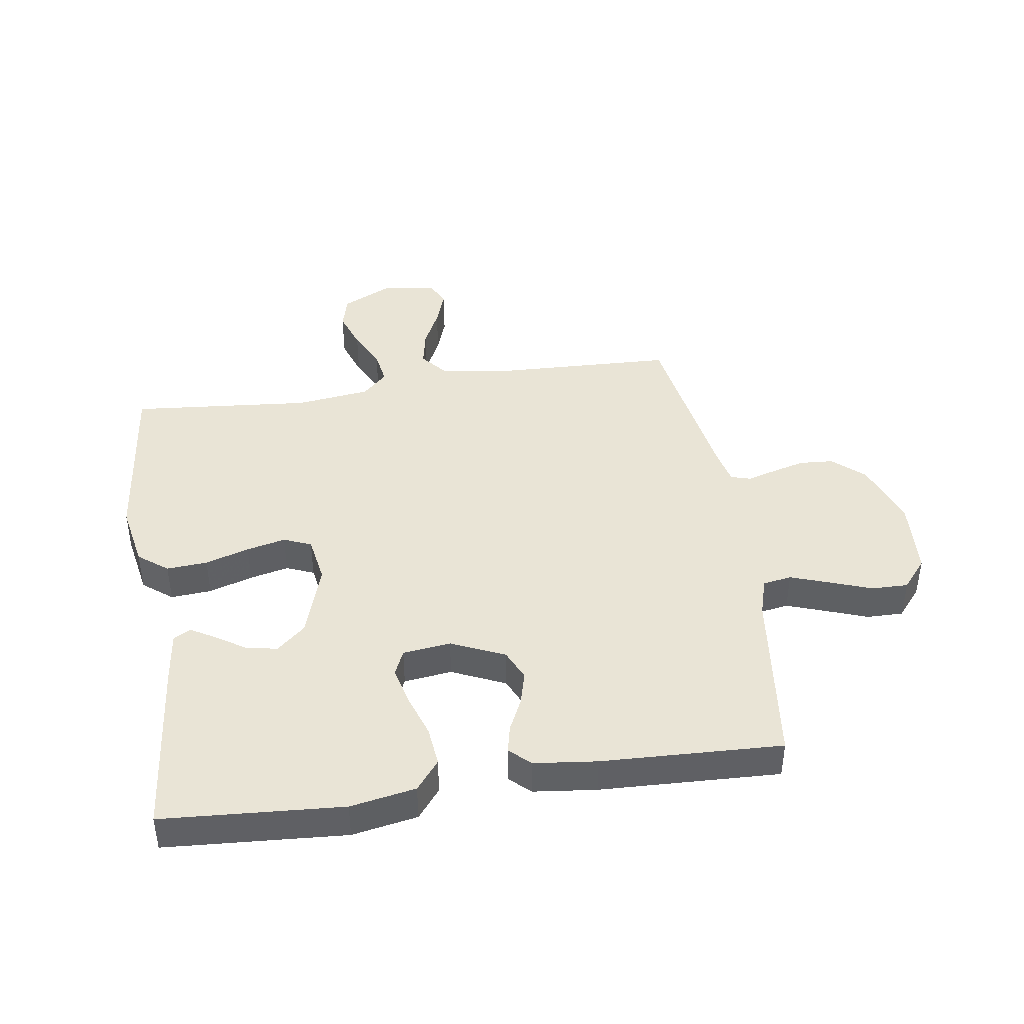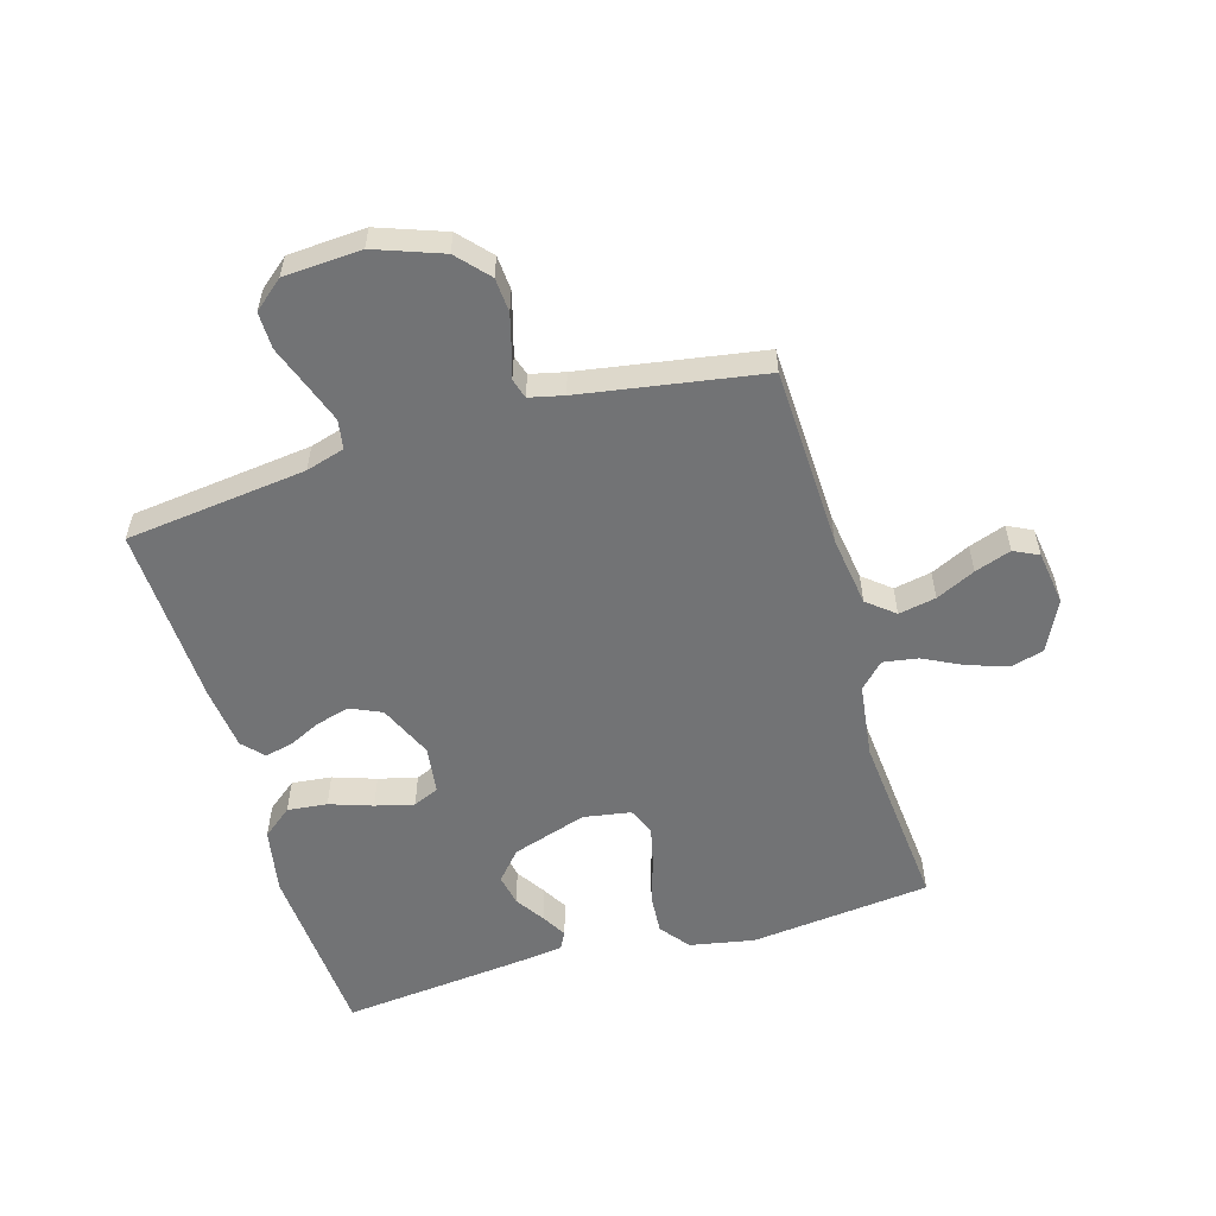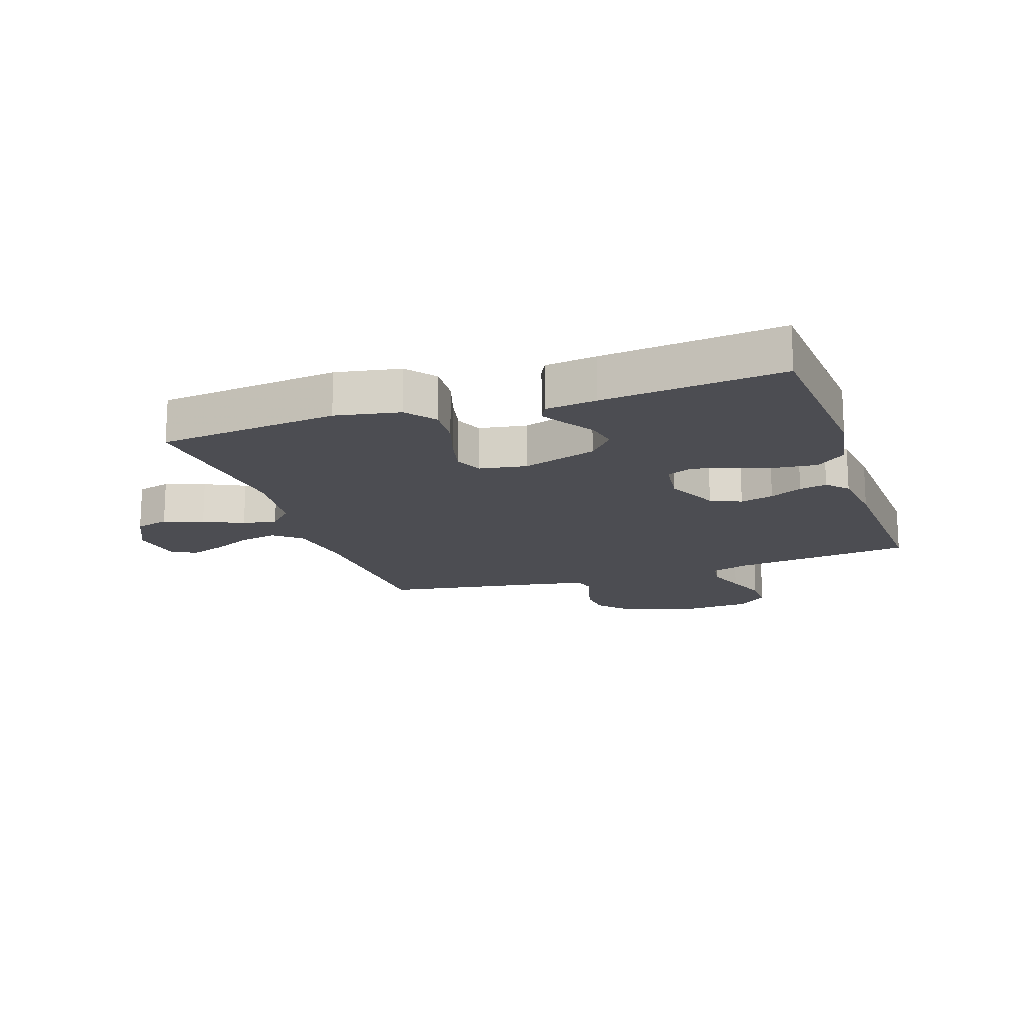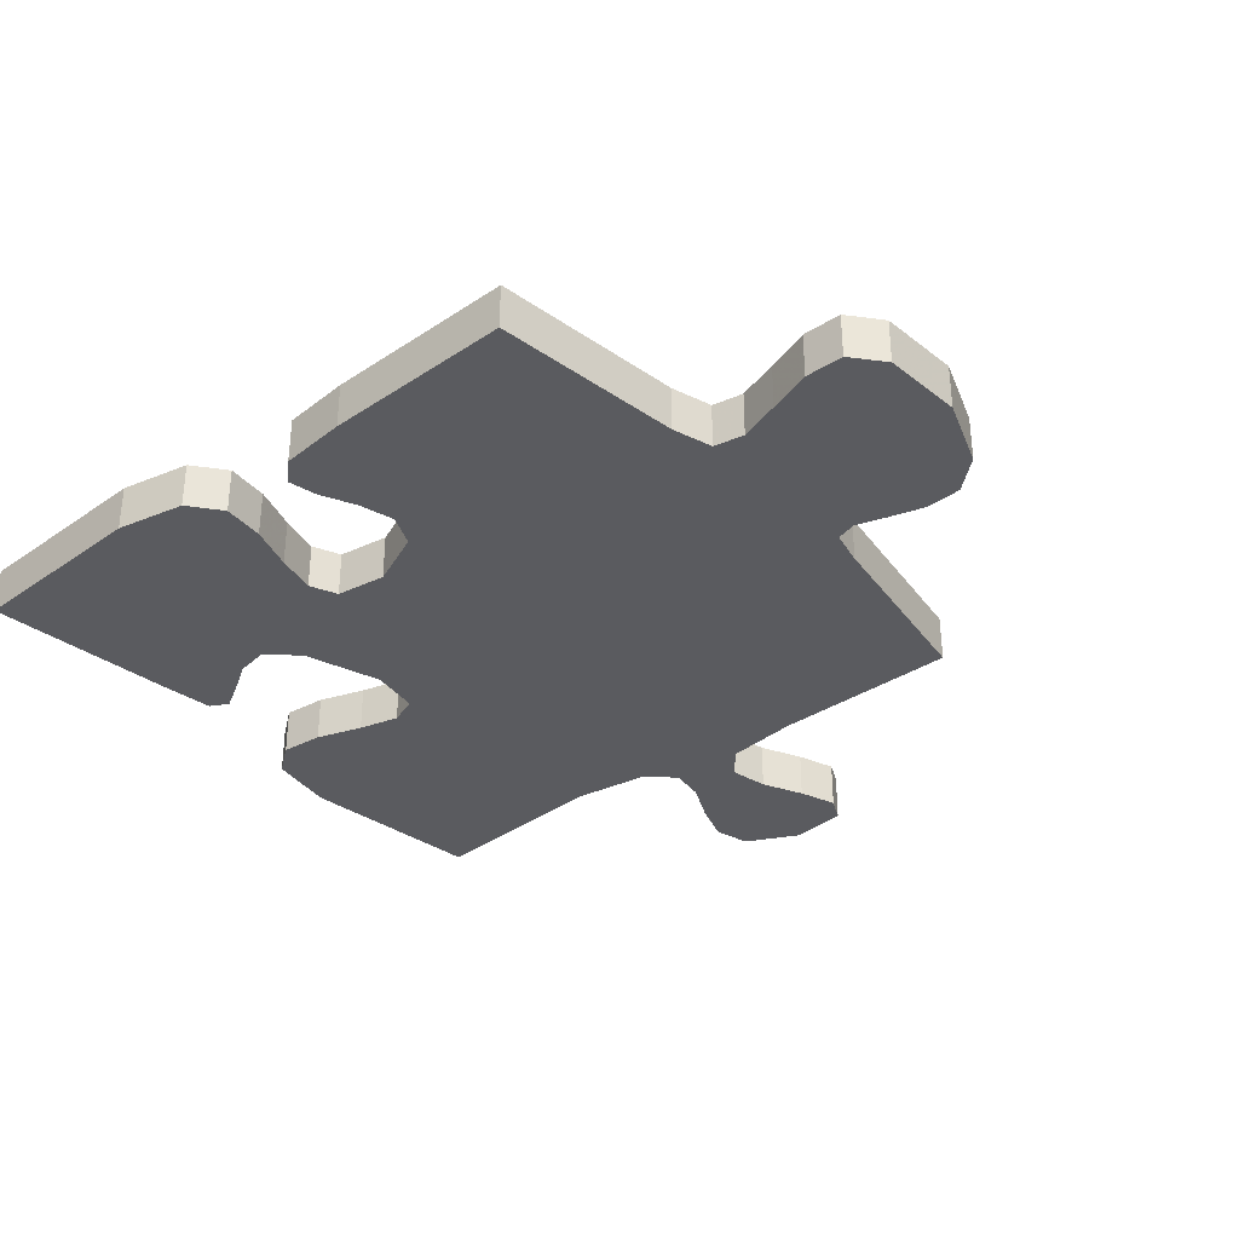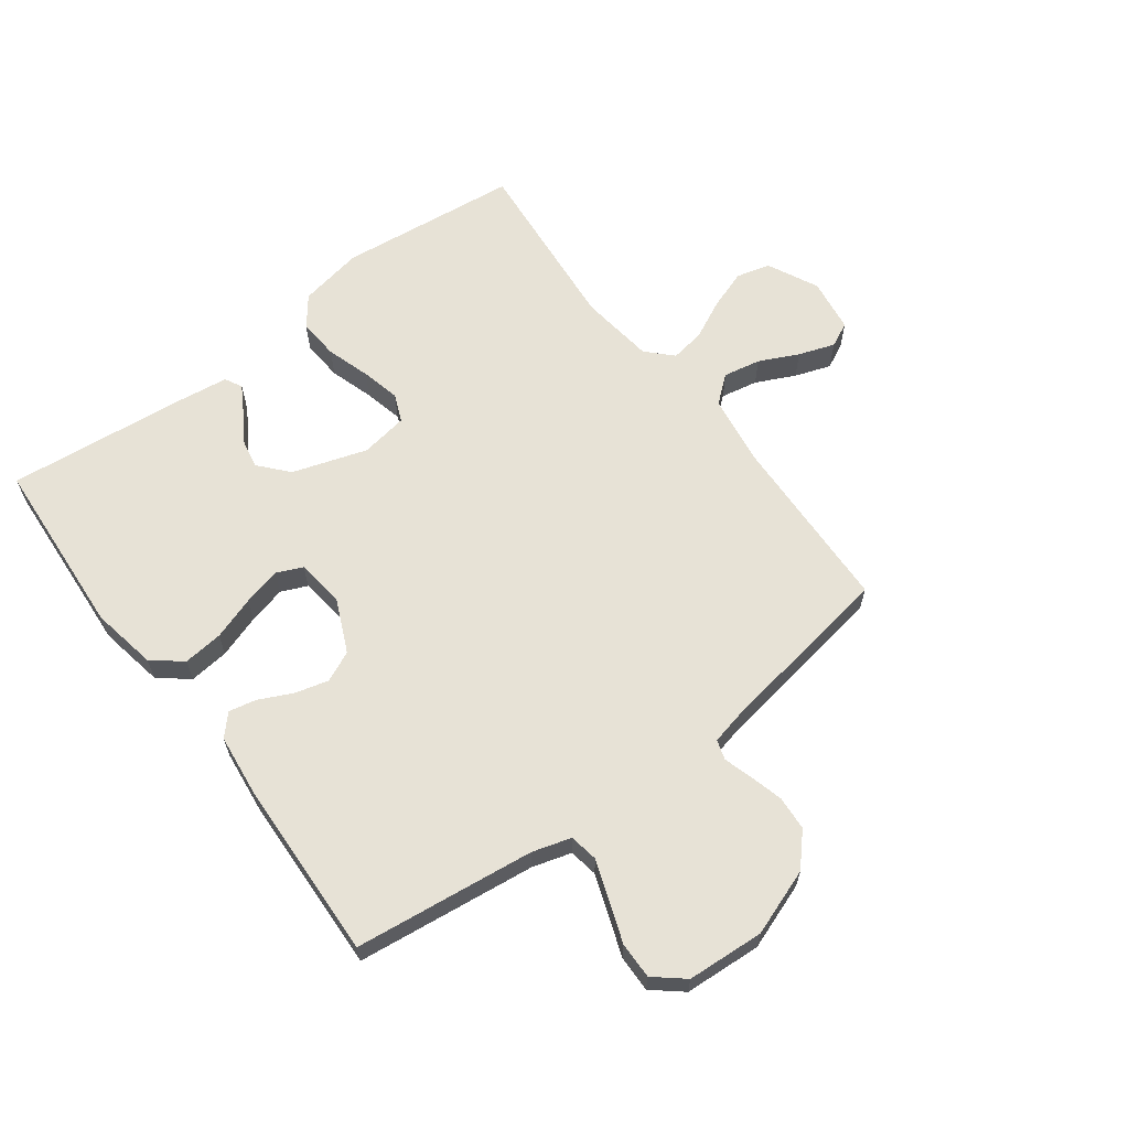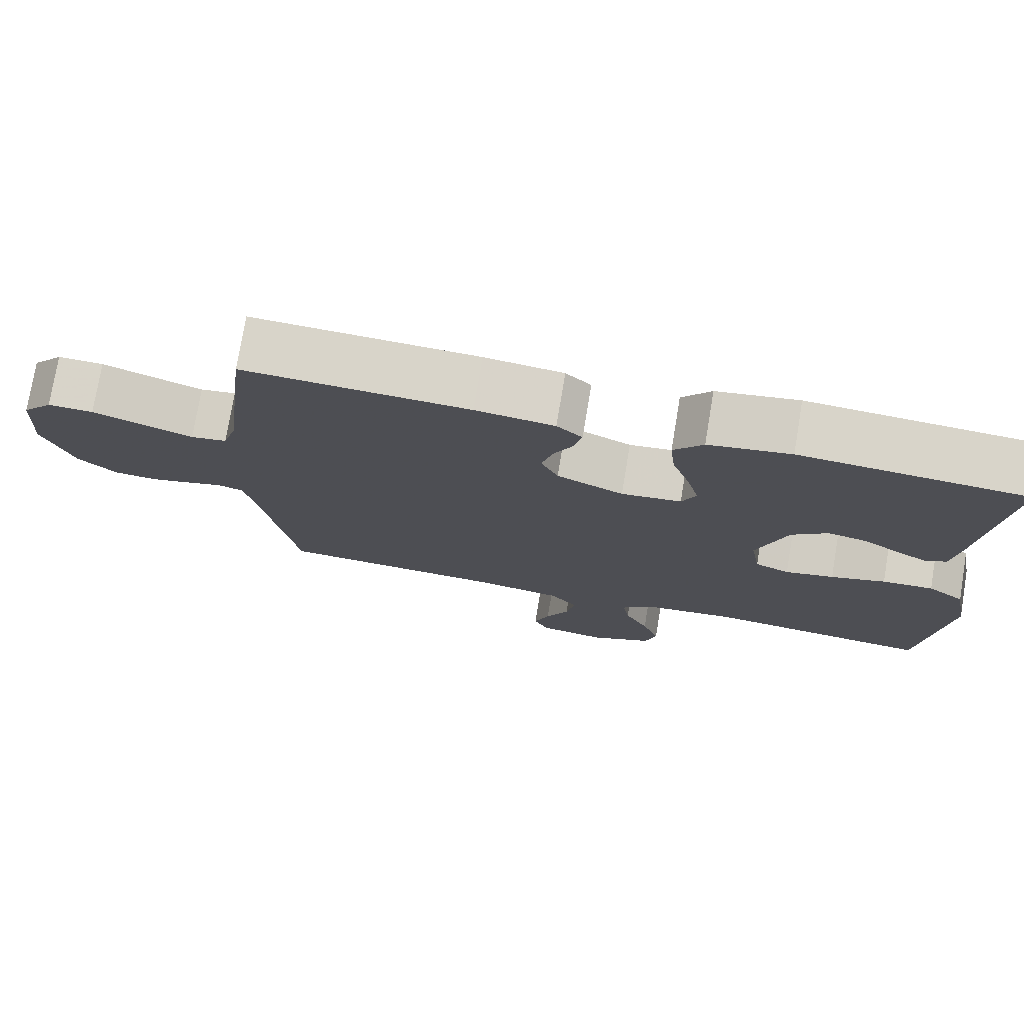
<metadata>
{"format":"obj","ext":"obj","renderer":"f3d","projection":"perspective","resolution":1024,"background":"white","views":[{"elev":42.6,"azim":-8.6,"up":"+Y"},{"elev":-55.8,"azim":106.3,"up":"+Y"},{"elev":-16.4,"azim":-71.2,"up":"+Y"},{"elev":-33.5,"azim":39.8,"up":"+Y"},{"elev":63.3,"azim":53.2,"up":"+Y"},{"elev":76.0,"azim":-170.5,"up":"+Z"}]}
</metadata>
<code>
v 0.5 0.07 0.5
v 0.536 0.07 0.2
v 0.555 0.07 0.136
v 0.603 0.07 0.128
v 0.668 0.07 0.151
v 0.737 0.07 0.176
v 0.798 0.07 0.177
v 0.839 0.07 0.128
v 0.847 0.07 0
v 0.807 0.07 -0.111
v 0.755 0.07 -0.158
v 0.698 0.07 -0.162
v 0.642 0.07 -0.147
v 0.595 0.07 -0.133
v 0.562 0.07 -0.143
v 0.549 0.07 -0.2
v 0.5 0.07 -0.5
v 0.2 0.07 -0.511
v 0.083 0.07 -0.528
v 0.046 0.07 -0.573
v 0.058 0.07 -0.635
v 0.089 0.07 -0.7
v 0.11 0.07 -0.76
v 0.09 0.07 -0.801
v 0 0.07 -0.814
v -0.084 0.07 -0.773
v -0.099 0.07 -0.717
v -0.076 0.07 -0.651
v -0.044 0.07 -0.586
v -0.035 0.07 -0.529
v -0.076 0.07 -0.489
v -0.2 0.07 -0.473
v -0.5 0.07 -0.5
v -0.533 0.07 -0.2
v -0.513 0.07 -0.093
v -0.464 0.07 -0.055
v -0.396 0.07 -0.06
v -0.323 0.07 -0.083
v -0.258 0.07 -0.098
v -0.212 0.07 -0.079
v -0.199 0.07 0
v -0.239 0.07 0.124
v -0.287 0.07 0.166
v -0.339 0.07 0.156
v -0.388 0.07 0.124
v -0.429 0.07 0.1
v -0.458 0.07 0.115
v -0.469 0.07 0.2
v -0.5 0.07 0.5
v -0.2 0.07 0.52
v -0.091 0.07 0.5
v -0.052 0.07 0.451
v -0.059 0.07 0.385
v -0.083 0.07 0.314
v -0.099 0.07 0.25
v -0.08 0.07 0.207
v 0 0.07 0.197
v 0.089 0.07 0.237
v 0.112 0.07 0.288
v 0.097 0.07 0.344
v 0.071 0.07 0.398
v 0.061 0.07 0.444
v 0.095 0.07 0.476
v 0.2 0.07 0.488
v 0.5 0 0.5
v 0.536 0 0.2
v 0.555 0 0.136
v 0.603 0 0.128
v 0.668 0 0.151
v 0.737 0 0.176
v 0.798 0 0.177
v 0.839 0 0.128
v 0.847 0 0
v 0.807 0 -0.111
v 0.755 0 -0.158
v 0.698 0 -0.162
v 0.642 0 -0.147
v 0.595 0 -0.133
v 0.562 0 -0.143
v 0.549 0 -0.2
v 0.5 0 -0.5
v 0.2 0 -0.511
v 0.083 0 -0.528
v 0.046 0 -0.573
v 0.058 0 -0.635
v 0.089 0 -0.7
v 0.11 0 -0.76
v 0.09 0 -0.801
v 0 0 -0.814
v -0.084 0 -0.773
v -0.099 0 -0.717
v -0.076 0 -0.651
v -0.044 0 -0.586
v -0.035 0 -0.529
v -0.076 0 -0.489
v -0.2 0 -0.473
v -0.5 0 -0.5
v -0.533 0 -0.2
v -0.513 0 -0.093
v -0.464 0 -0.055
v -0.396 0 -0.06
v -0.323 0 -0.083
v -0.258 0 -0.098
v -0.212 0 -0.079
v -0.199 0 0
v -0.239 0 0.124
v -0.287 0 0.166
v -0.339 0 0.156
v -0.388 0 0.124
v -0.429 0 0.1
v -0.458 0 0.115
v -0.469 0 0.2
v -0.5 0 0.5
v -0.2 0 0.52
v -0.091 0 0.5
v -0.052 0 0.451
v -0.059 0 0.385
v -0.083 0 0.314
v -0.099 0 0.25
v -0.08 0 0.207
v 0 0 0.197
v 0.089 0 0.237
v 0.112 0 0.288
v 0.097 0 0.344
v 0.071 0 0.398
v 0.061 0 0.444
v 0.095 0 0.476
v 0.2 0 0.488
f 64 1 2
f 63 64 2
f 62 63 2
f 61 62 2
f 60 61 2
f 59 60 2 3
f 58 59 3
f 57 58 3
f 52 53 54
f 51 52 54
f 50 51 54
f 49 50 54
f 48 49 54
f 47 48 54
f 47 54 55
f 44 45 46 47
f 44 47 55
f 43 44 55 56
f 36 37 38
f 35 36 38
f 34 35 38
f 33 34 38
f 32 33 38
f 31 32 38 39
f 30 31 39 40
f 27 28 29
f 26 27 29
f 25 26 29
f 24 25 29
f 23 24 29
f 22 23 29
f 21 22 29
f 20 21 29 30
f 30 40 41
f 20 30 41
f 19 20 41
f 16 17 18
f 19 41 42
f 18 19 42
f 16 18 42
f 15 16 42
f 12 13 14
f 11 12 14
f 10 11 14
f 9 10 14
f 8 9 14
f 7 8 14
f 6 7 14
f 5 6 14
f 57 3 4
f 43 56 57
f 42 43 57
f 15 42 57
f 14 15 57
f 14 57 4
f 4 5 14
f 66 65 128
f 66 128 127
f 66 127 126
f 66 126 125
f 66 125 124
f 67 66 124 123
f 67 123 122
f 67 122 121
f 118 117 116
f 118 116 115
f 118 115 114
f 118 114 113
f 118 113 112
f 118 112 111
f 119 118 111
f 111 110 109 108
f 119 111 108
f 120 119 108 107
f 102 101 100
f 102 100 99
f 102 99 98
f 102 98 97
f 102 97 96
f 103 102 96 95
f 104 103 95 94
f 93 92 91
f 93 91 90
f 93 90 89
f 93 89 88
f 93 88 87
f 93 87 86
f 93 86 85
f 94 93 85 84
f 105 104 94
f 105 94 84
f 105 84 83
f 82 81 80
f 106 105 83
f 106 83 82
f 106 82 80
f 106 80 79
f 78 77 76
f 78 76 75
f 78 75 74
f 78 74 73
f 78 73 72
f 78 72 71
f 78 71 70
f 78 70 69
f 68 67 121
f 121 120 107
f 121 107 106
f 121 106 79
f 121 79 78
f 68 121 78
f 78 69 68
f 1 65 66 2
f 2 66 67 3
f 3 67 68 4
f 4 68 69 5
f 5 69 70 6
f 6 70 71 7
f 7 71 72 8
f 8 72 73 9
f 9 73 74 10
f 10 74 75 11
f 11 75 76 12
f 12 76 77 13
f 13 77 78 14
f 14 78 79 15
f 15 79 80 16
f 16 80 81 17
f 17 81 82 18
f 18 82 83 19
f 19 83 84 20
f 20 84 85 21
f 21 85 86 22
f 22 86 87 23
f 23 87 88 24
f 24 88 89 25
f 25 89 90 26
f 26 90 91 27
f 27 91 92 28
f 28 92 93 29
f 29 93 94 30
f 30 94 95 31
f 31 95 96 32
f 32 96 97 33
f 33 97 98 34
f 34 98 99 35
f 35 99 100 36
f 36 100 101 37
f 37 101 102 38
f 38 102 103 39
f 39 103 104 40
f 40 104 105 41
f 41 105 106 42
f 42 106 107 43
f 43 107 108 44
f 44 108 109 45
f 45 109 110 46
f 46 110 111 47
f 47 111 112 48
f 48 112 113 49
f 49 113 114 50
f 50 114 115 51
f 51 115 116 52
f 52 116 117 53
f 53 117 118 54
f 54 118 119 55
f 55 119 120 56
f 56 120 121 57
f 57 121 122 58
f 58 122 123 59
f 59 123 124 60
f 60 124 125 61
f 61 125 126 62
f 62 126 127 63
f 63 127 128 64
f 64 128 65 1

</code>
